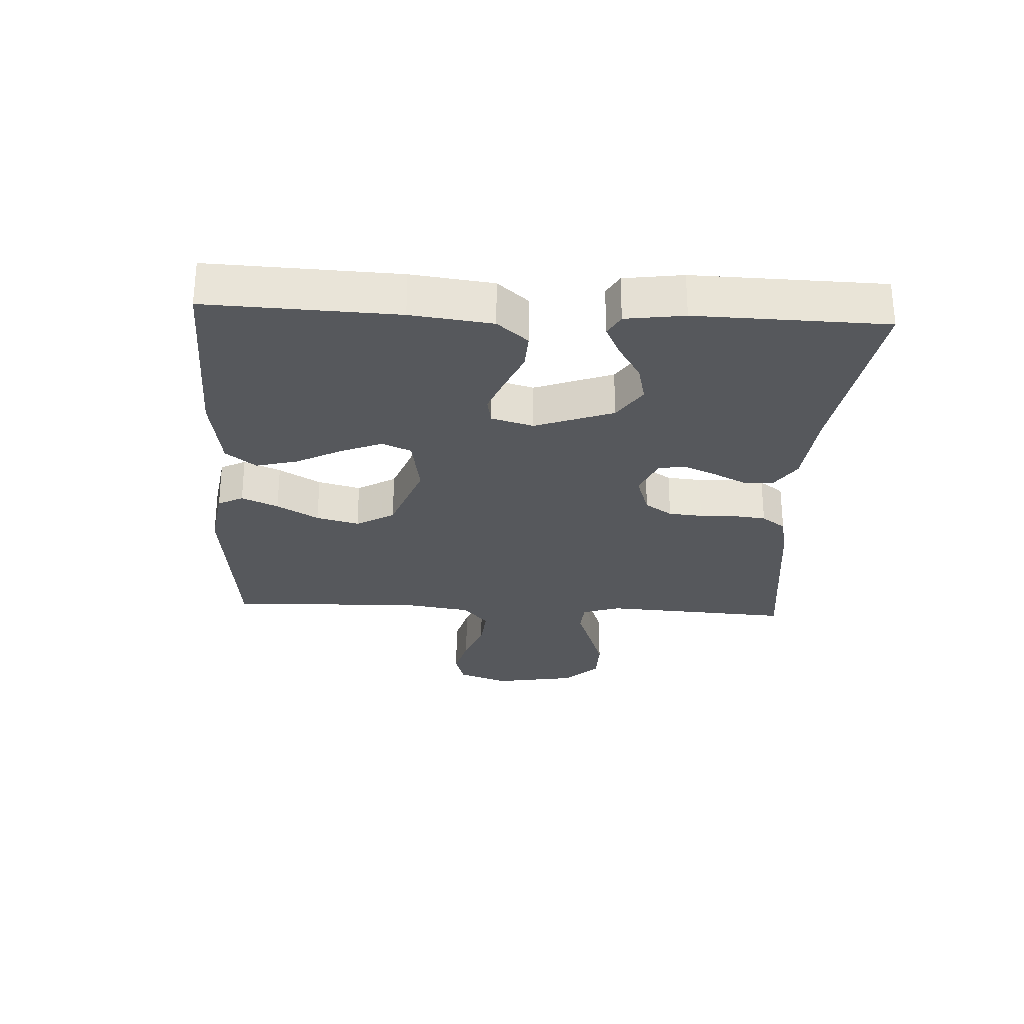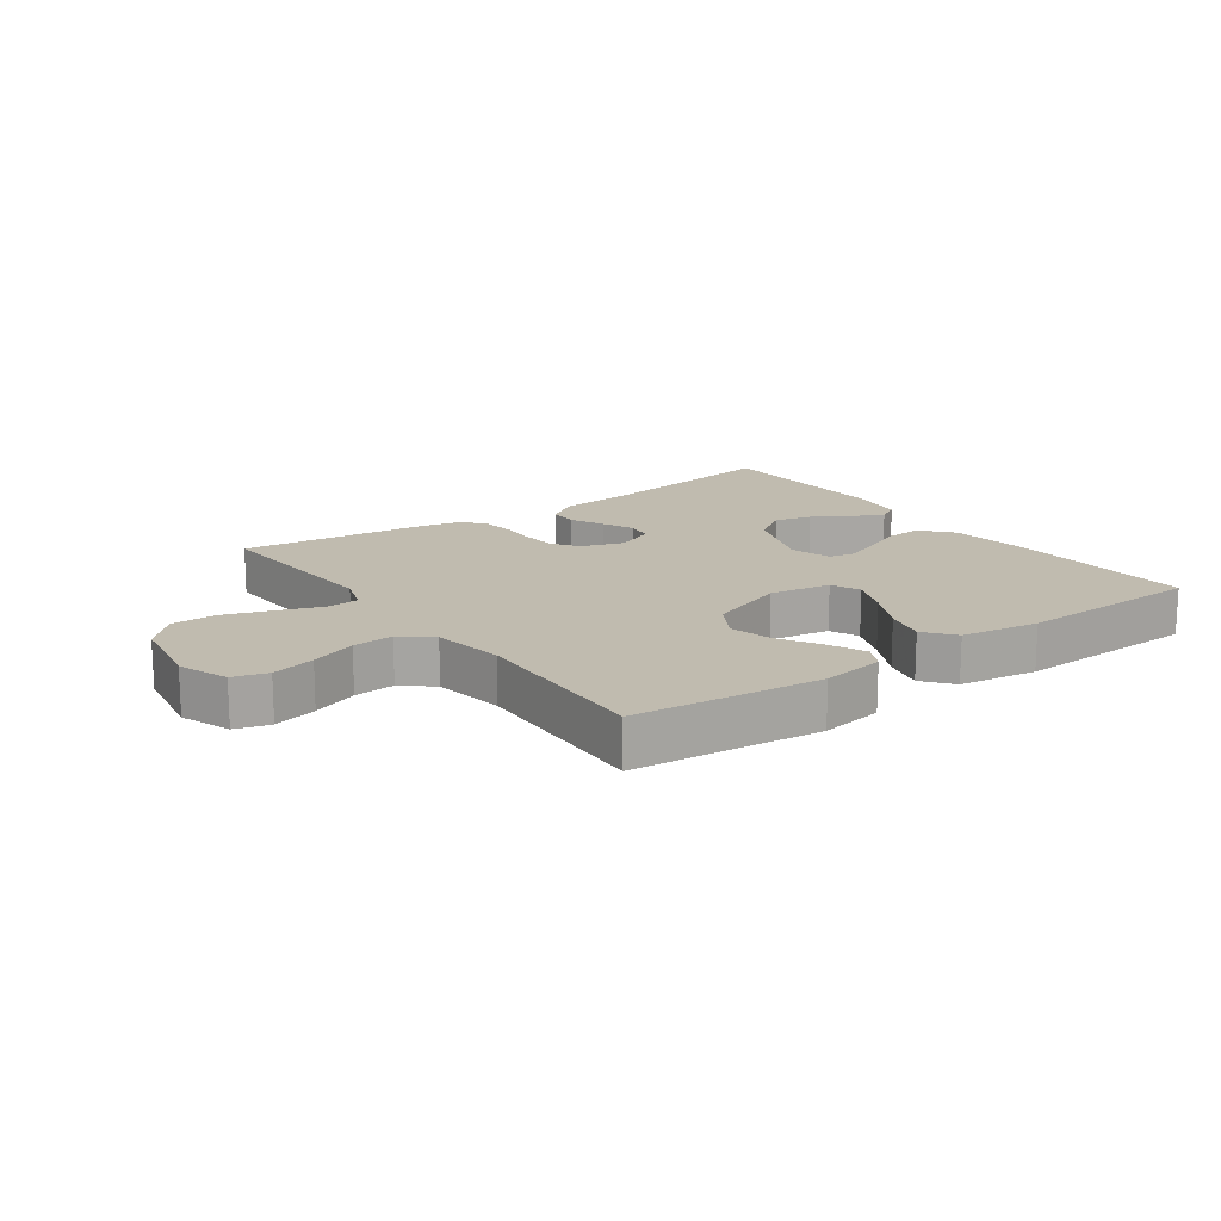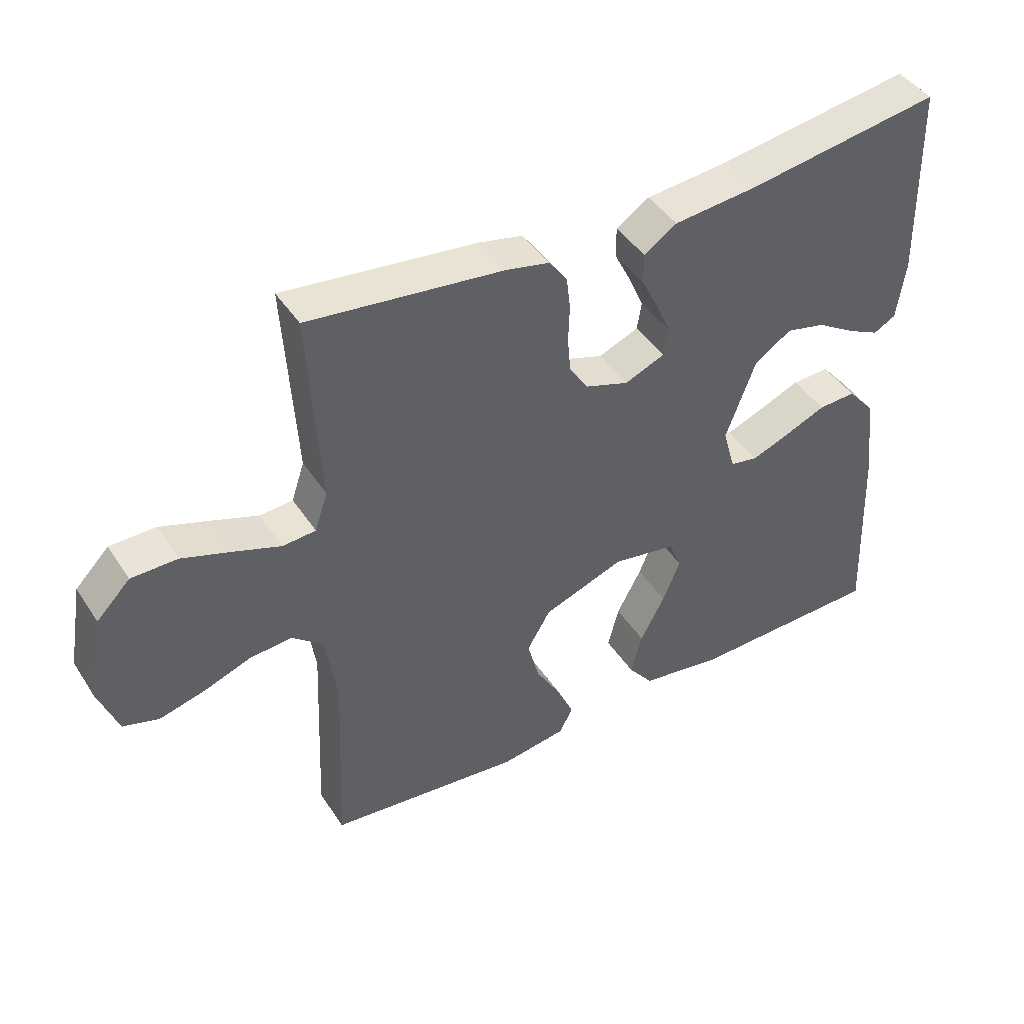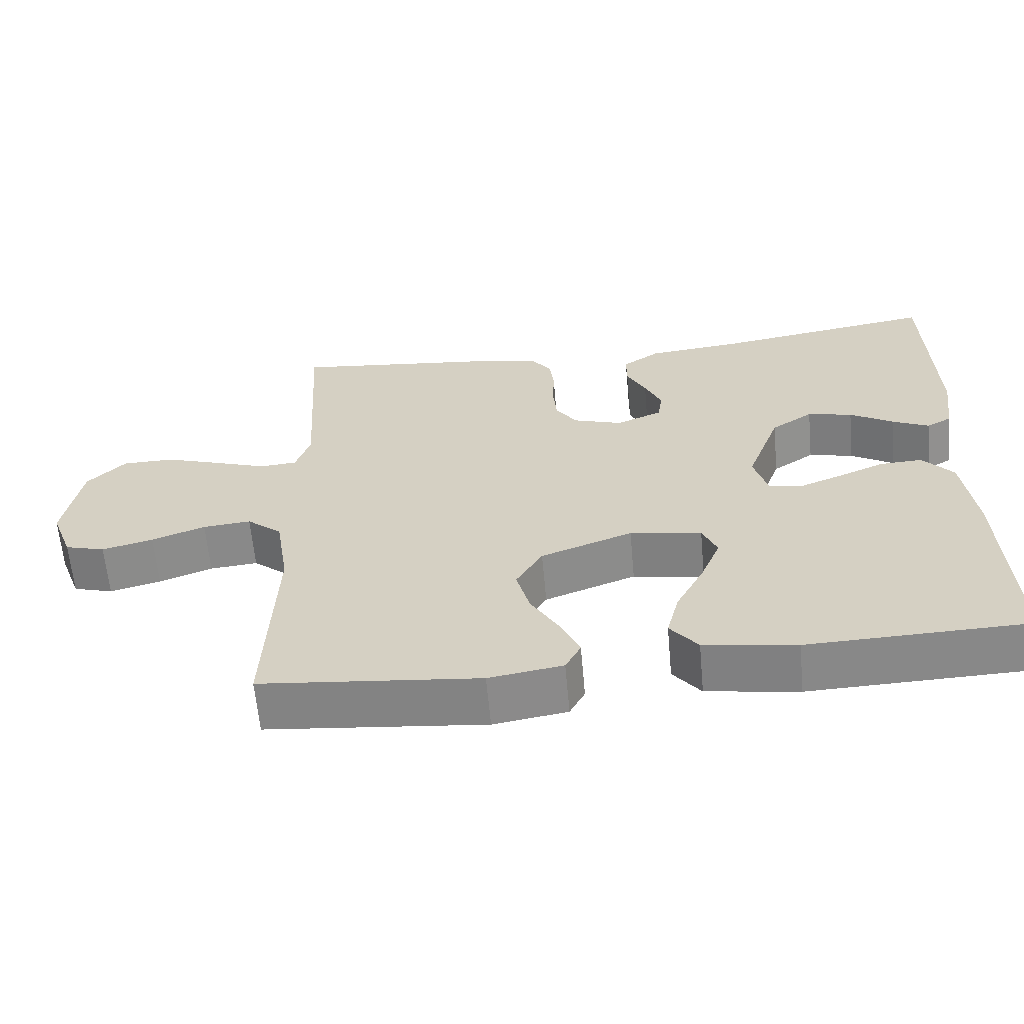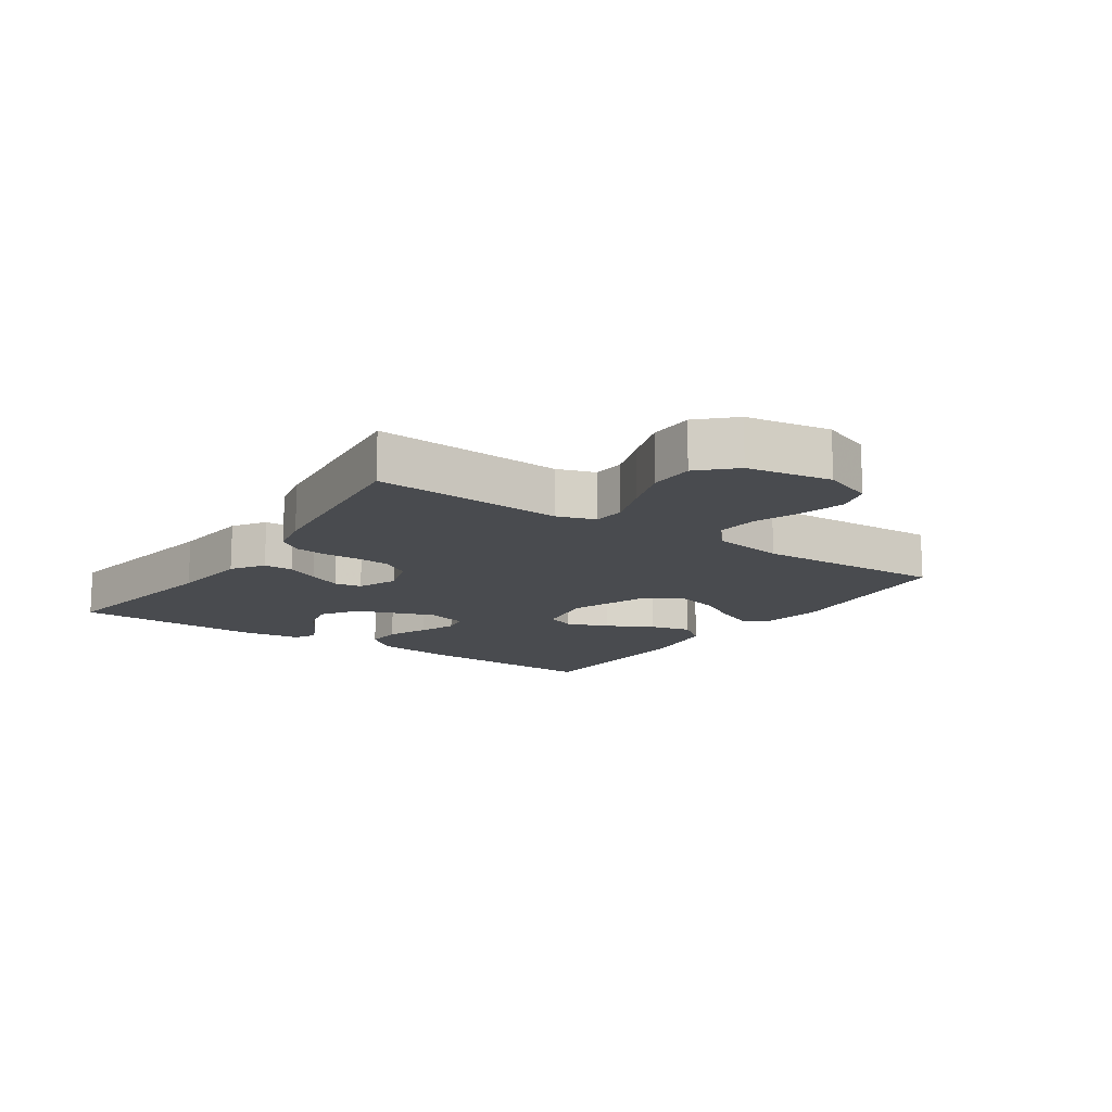
<metadata>
{"format":"obj","ext":"obj","renderer":"f3d","projection":"perspective","resolution":1024,"background":"white","views":[{"elev":-27.8,"azim":-93.0,"up":"+Y"},{"elev":16.0,"azim":144.3,"up":"+Y"},{"elev":43.5,"azim":149.2,"up":"+Z"},{"elev":-62.4,"azim":-174.8,"up":"+Z"},{"elev":-13.8,"azim":55.7,"up":"+Y"}]}
</metadata>
<code>
v -0.5 0.07 0.5
v -0.2 0.07 0.453
v -0.071 0.07 0.44
v -0.02 0.07 0.406
v -0.02 0.07 0.359
v -0.046 0.07 0.307
v -0.069 0.07 0.255
v -0.062 0.07 0.212
v 0 0.07 0.186
v 0.067 0.07 0.208
v 0.096 0.07 0.251
v 0.101 0.07 0.305
v 0.099 0.07 0.363
v 0.105 0.07 0.414
v 0.133 0.07 0.452
v 0.2 0.07 0.466
v 0.5 0.07 0.5
v 0.482 0.07 0.2
v 0.502 0.07 0.14
v 0.553 0.07 0.136
v 0.624 0.07 0.161
v 0.701 0.07 0.187
v 0.772 0.07 0.186
v 0.824 0.07 0.133
v 0.847 0.07 0
v 0.817 0.07 -0.08
v 0.762 0.07 -0.096
v 0.692 0.07 -0.078
v 0.619 0.07 -0.051
v 0.553 0.07 -0.045
v 0.505 0.07 -0.085
v 0.487 0.07 -0.2
v 0.5 0.07 -0.5
v 0.2 0.07 -0.53
v 0.099 0.07 -0.514
v 0.078 0.07 -0.474
v 0.104 0.07 -0.416
v 0.143 0.07 -0.35
v 0.161 0.07 -0.282
v 0.125 0.07 -0.221
v 0 0.07 -0.175
v -0.098 0.07 -0.191
v -0.118 0.07 -0.238
v -0.091 0.07 -0.304
v -0.053 0.07 -0.376
v -0.036 0.07 -0.442
v -0.074 0.07 -0.49
v -0.2 0.07 -0.509
v -0.5 0.07 -0.5
v -0.488 0.07 -0.2
v -0.472 0.07 -0.071
v -0.43 0.07 -0.022
v -0.372 0.07 -0.025
v -0.308 0.07 -0.052
v -0.249 0.07 -0.075
v -0.206 0.07 -0.067
v -0.187 0.07 0
v -0.233 0.07 0.124
v -0.29 0.07 0.162
v -0.351 0.07 0.148
v -0.41 0.07 0.112
v -0.46 0.07 0.088
v -0.494 0.07 0.107
v -0.507 0.07 0.2
v -0.5 0 0.5
v -0.2 0 0.453
v -0.071 0 0.44
v -0.02 0 0.406
v -0.02 0 0.359
v -0.046 0 0.307
v -0.069 0 0.255
v -0.062 0 0.212
v 0 0 0.186
v 0.067 0 0.208
v 0.096 0 0.251
v 0.101 0 0.305
v 0.099 0 0.363
v 0.105 0 0.414
v 0.133 0 0.452
v 0.2 0 0.466
v 0.5 0 0.5
v 0.482 0 0.2
v 0.502 0 0.14
v 0.553 0 0.136
v 0.624 0 0.161
v 0.701 0 0.187
v 0.772 0 0.186
v 0.824 0 0.133
v 0.847 0 0
v 0.817 0 -0.08
v 0.762 0 -0.096
v 0.692 0 -0.078
v 0.619 0 -0.051
v 0.553 0 -0.045
v 0.505 0 -0.085
v 0.487 0 -0.2
v 0.5 0 -0.5
v 0.2 0 -0.53
v 0.099 0 -0.514
v 0.078 0 -0.474
v 0.104 0 -0.416
v 0.143 0 -0.35
v 0.161 0 -0.282
v 0.125 0 -0.221
v 0 0 -0.175
v -0.098 0 -0.191
v -0.118 0 -0.238
v -0.091 0 -0.304
v -0.053 0 -0.376
v -0.036 0 -0.442
v -0.074 0 -0.49
v -0.2 0 -0.509
v -0.5 0 -0.5
v -0.488 0 -0.2
v -0.472 0 -0.071
v -0.43 0 -0.022
v -0.372 0 -0.025
v -0.308 0 -0.052
v -0.249 0 -0.075
v -0.206 0 -0.067
v -0.187 0 0
v -0.233 0 0.124
v -0.29 0 0.162
v -0.351 0 0.148
v -0.41 0 0.112
v -0.46 0 0.088
v -0.494 0 0.107
v -0.507 0 0.2
f 64 1 2
f 63 64 2
f 62 63 2
f 61 62 2
f 60 61 2
f 4 5 6
f 3 4 6
f 2 3 6
f 60 2 6
f 59 60 6
f 58 59 6 7
f 57 58 7 8
f 56 57 8 9
f 52 53 54
f 51 52 54
f 50 51 54
f 49 50 54
f 48 49 54
f 47 48 54
f 46 47 54
f 45 46 54
f 44 45 54
f 43 44 54 55
f 42 43 55 56
f 36 37 38
f 35 36 38
f 34 35 38
f 33 34 38
f 32 33 38
f 31 32 38 39
f 30 31 39 40
f 27 28 29
f 26 27 29
f 25 26 29
f 24 25 29
f 23 24 29
f 22 23 29
f 21 22 29
f 20 21 29
f 19 20 29 30
f 30 40 41
f 19 30 41
f 18 19 41
f 16 17 18
f 15 16 18
f 14 15 18
f 13 14 18
f 12 13 18
f 56 9 10
f 42 56 10
f 41 42 10
f 18 41 10
f 18 10 11
f 11 12 18
f 66 65 128
f 66 128 127
f 66 127 126
f 66 126 125
f 66 125 124
f 70 69 68
f 70 68 67
f 70 67 66
f 70 66 124
f 70 124 123
f 71 70 123 122
f 72 71 122 121
f 73 72 121 120
f 118 117 116
f 118 116 115
f 118 115 114
f 118 114 113
f 118 113 112
f 118 112 111
f 118 111 110
f 118 110 109
f 118 109 108
f 119 118 108 107
f 120 119 107 106
f 102 101 100
f 102 100 99
f 102 99 98
f 102 98 97
f 102 97 96
f 103 102 96 95
f 104 103 95 94
f 93 92 91
f 93 91 90
f 93 90 89
f 93 89 88
f 93 88 87
f 93 87 86
f 93 86 85
f 93 85 84
f 94 93 84 83
f 105 104 94
f 105 94 83
f 105 83 82
f 82 81 80
f 82 80 79
f 82 79 78
f 82 78 77
f 82 77 76
f 74 73 120
f 74 120 106
f 74 106 105
f 74 105 82
f 75 74 82
f 82 76 75
f 1 65 66 2
f 2 66 67 3
f 3 67 68 4
f 4 68 69 5
f 5 69 70 6
f 6 70 71 7
f 7 71 72 8
f 8 72 73 9
f 9 73 74 10
f 10 74 75 11
f 11 75 76 12
f 12 76 77 13
f 13 77 78 14
f 14 78 79 15
f 15 79 80 16
f 16 80 81 17
f 17 81 82 18
f 18 82 83 19
f 19 83 84 20
f 20 84 85 21
f 21 85 86 22
f 22 86 87 23
f 23 87 88 24
f 24 88 89 25
f 25 89 90 26
f 26 90 91 27
f 27 91 92 28
f 28 92 93 29
f 29 93 94 30
f 30 94 95 31
f 31 95 96 32
f 32 96 97 33
f 33 97 98 34
f 34 98 99 35
f 35 99 100 36
f 36 100 101 37
f 37 101 102 38
f 38 102 103 39
f 39 103 104 40
f 40 104 105 41
f 41 105 106 42
f 42 106 107 43
f 43 107 108 44
f 44 108 109 45
f 45 109 110 46
f 46 110 111 47
f 47 111 112 48
f 48 112 113 49
f 49 113 114 50
f 50 114 115 51
f 51 115 116 52
f 52 116 117 53
f 53 117 118 54
f 54 118 119 55
f 55 119 120 56
f 56 120 121 57
f 57 121 122 58
f 58 122 123 59
f 59 123 124 60
f 60 124 125 61
f 61 125 126 62
f 62 126 127 63
f 63 127 128 64
f 64 128 65 1

</code>
